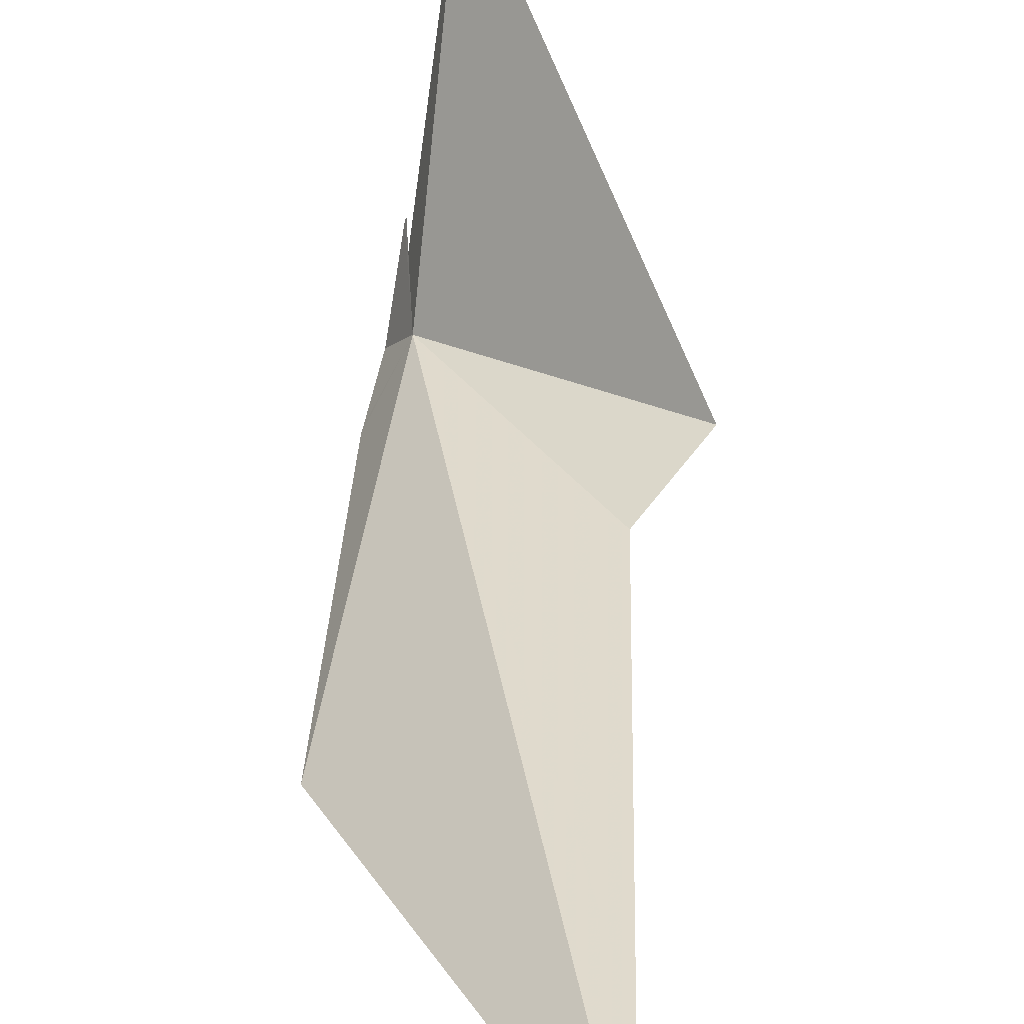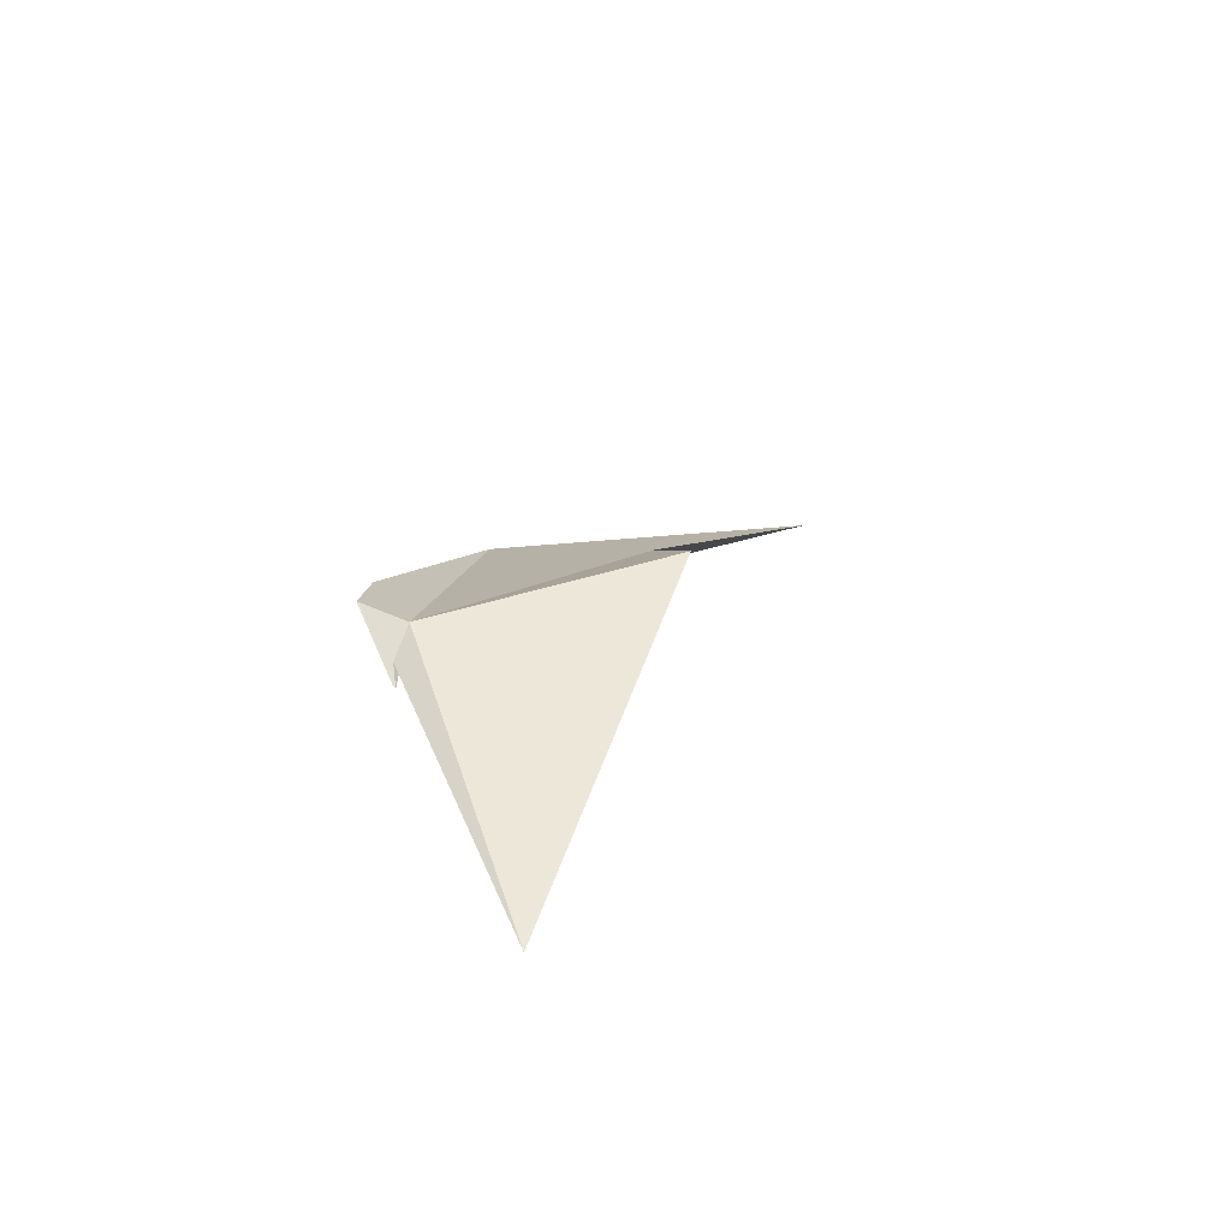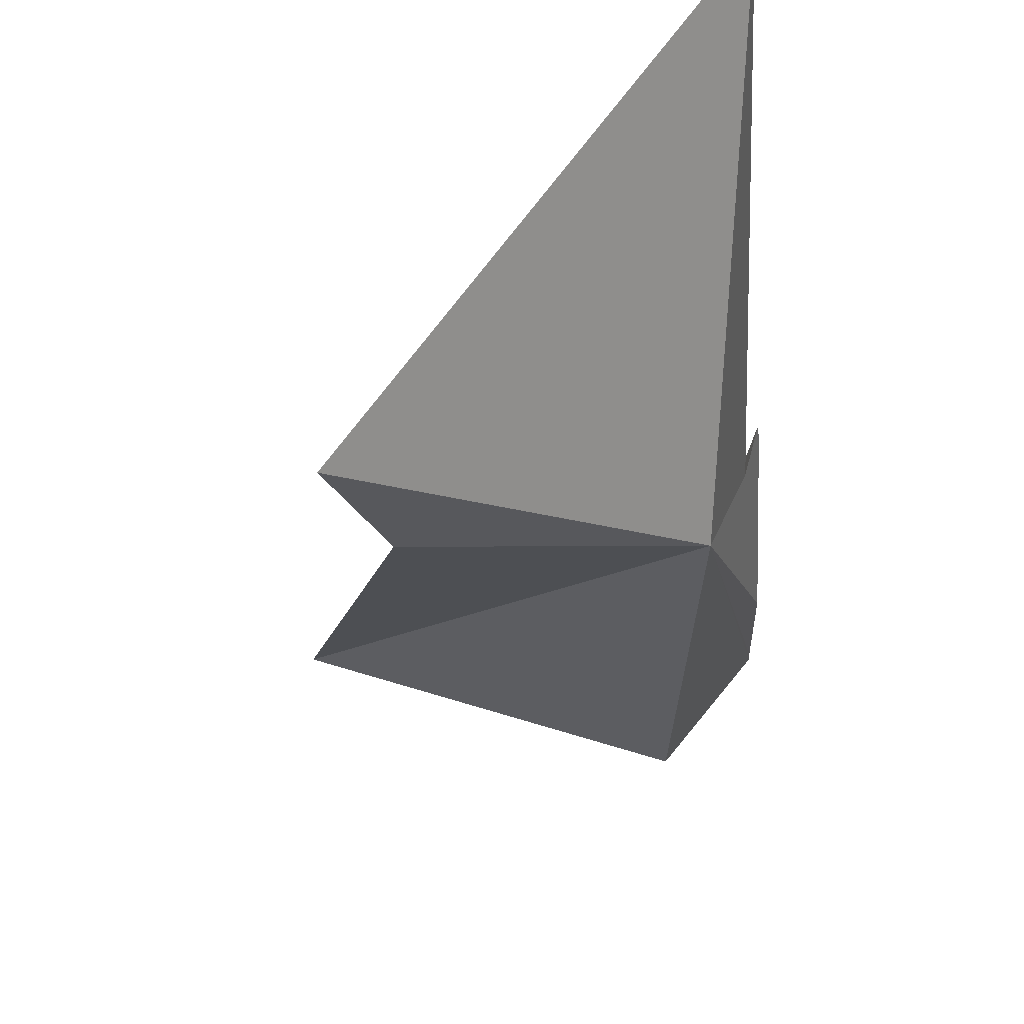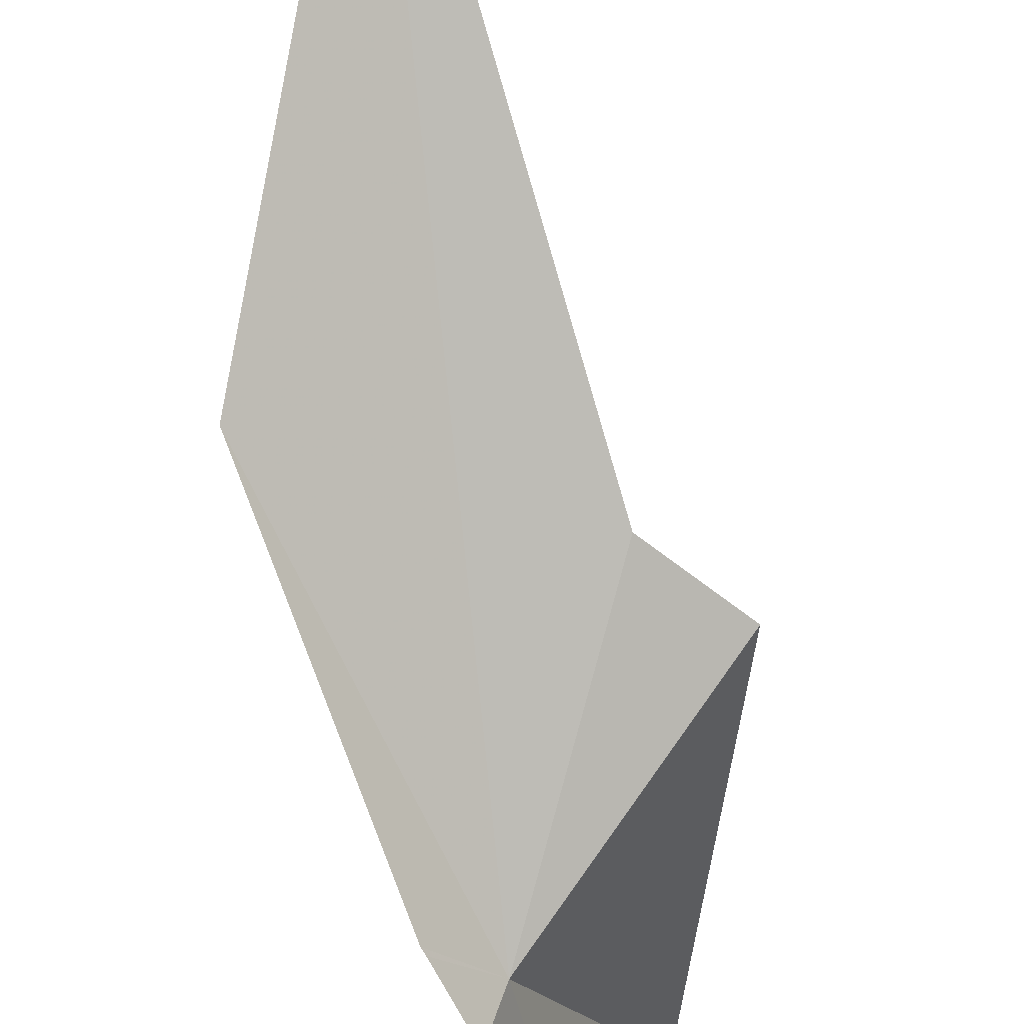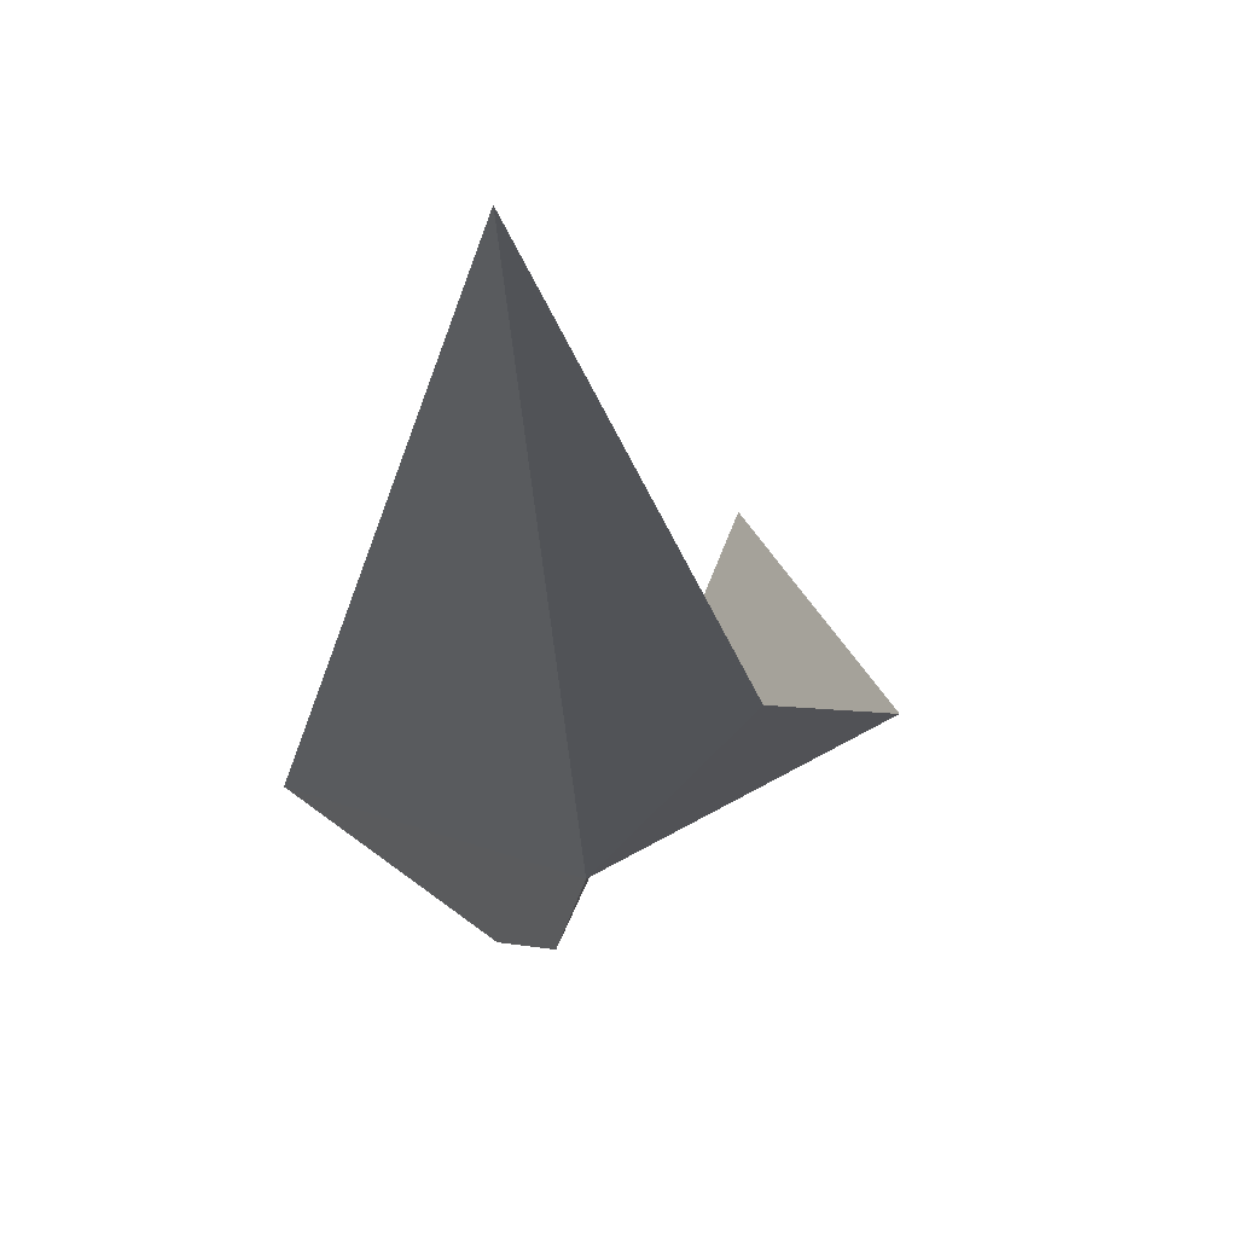
<metadata>
{"format":"obj","ext":"obj","renderer":"f3d","projection":"perspective","resolution":1024,"background":"white","views":[{"elev":66.1,"azim":6.6,"up":"+Y"},{"elev":-63.4,"azim":34.1,"up":"+Z"},{"elev":-38.3,"azim":175.9,"up":"+Y"},{"elev":-55.0,"azim":24.0,"up":"+Y"},{"elev":7.3,"azim":19.7,"up":"+Y"}]}
</metadata>
<code>
v 108.6 97.94 4.795
v 111.6 103.6 14.4
v 111 99.85 7.458
v 108.2 97.57 5.744
v 108.2 97.55 5.648
v 108.3 97.31 4.659
v 108.4 99.52 10.06
v 108.7 100.6 0.9636
v 108.5 97.95 3.939
v 111.7 99.65 6.243
v 108.4 98.13 3.593
v 108.4 98.07 3.635
f 1 2 3
f 1 5 4
f 1 6 5
f 1 4 7
f 1 8 9
f 1 10 8
f 1 3 10
f 1 9 11
f 1 7 2
f 1 11 12
f 1 12 6

</code>
